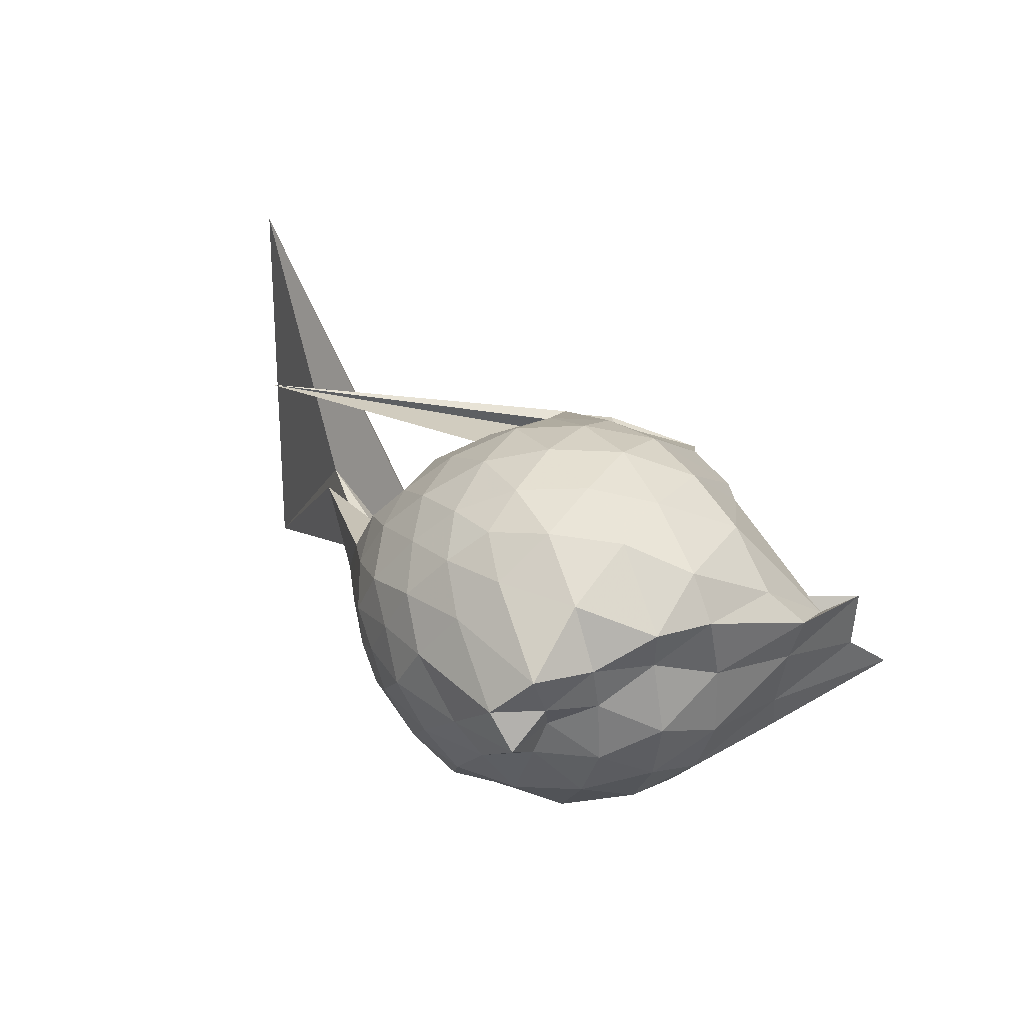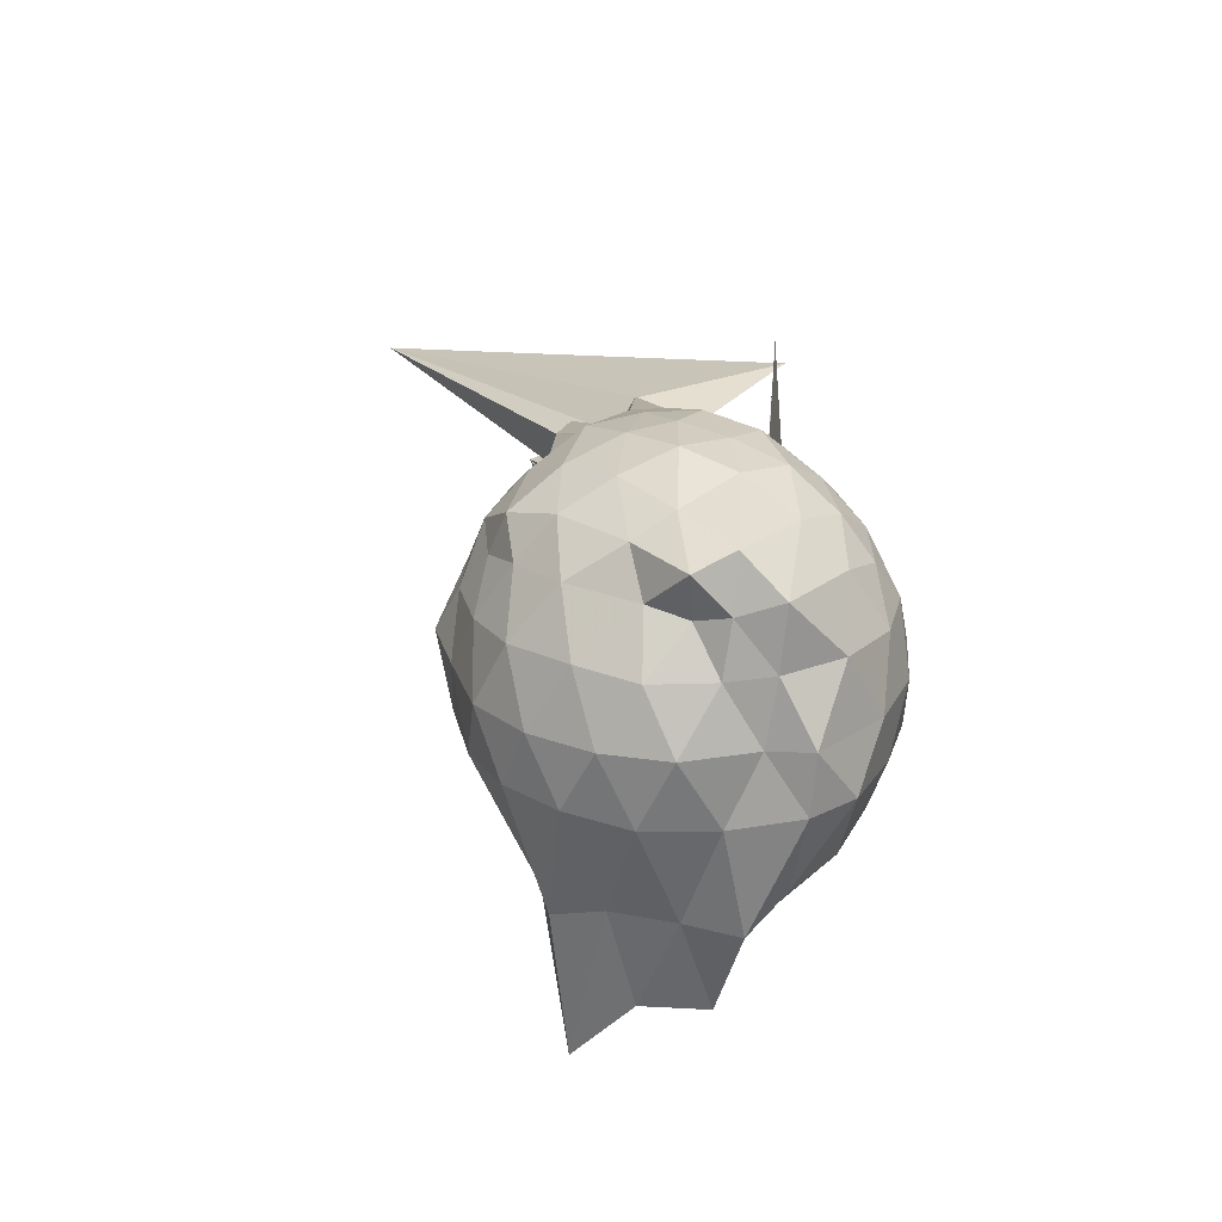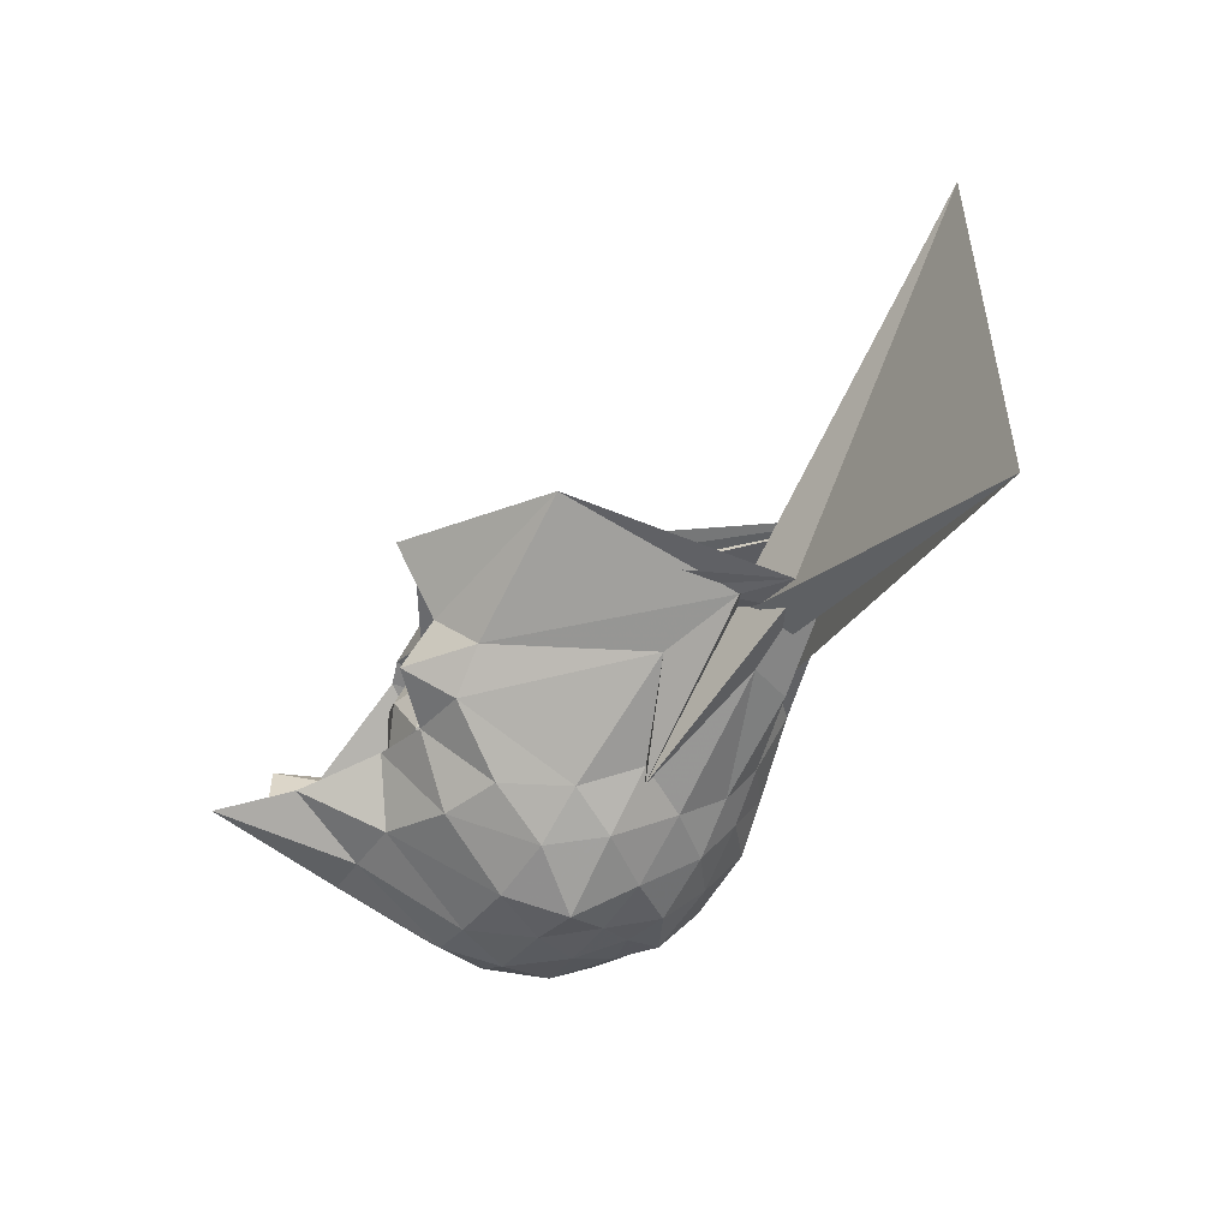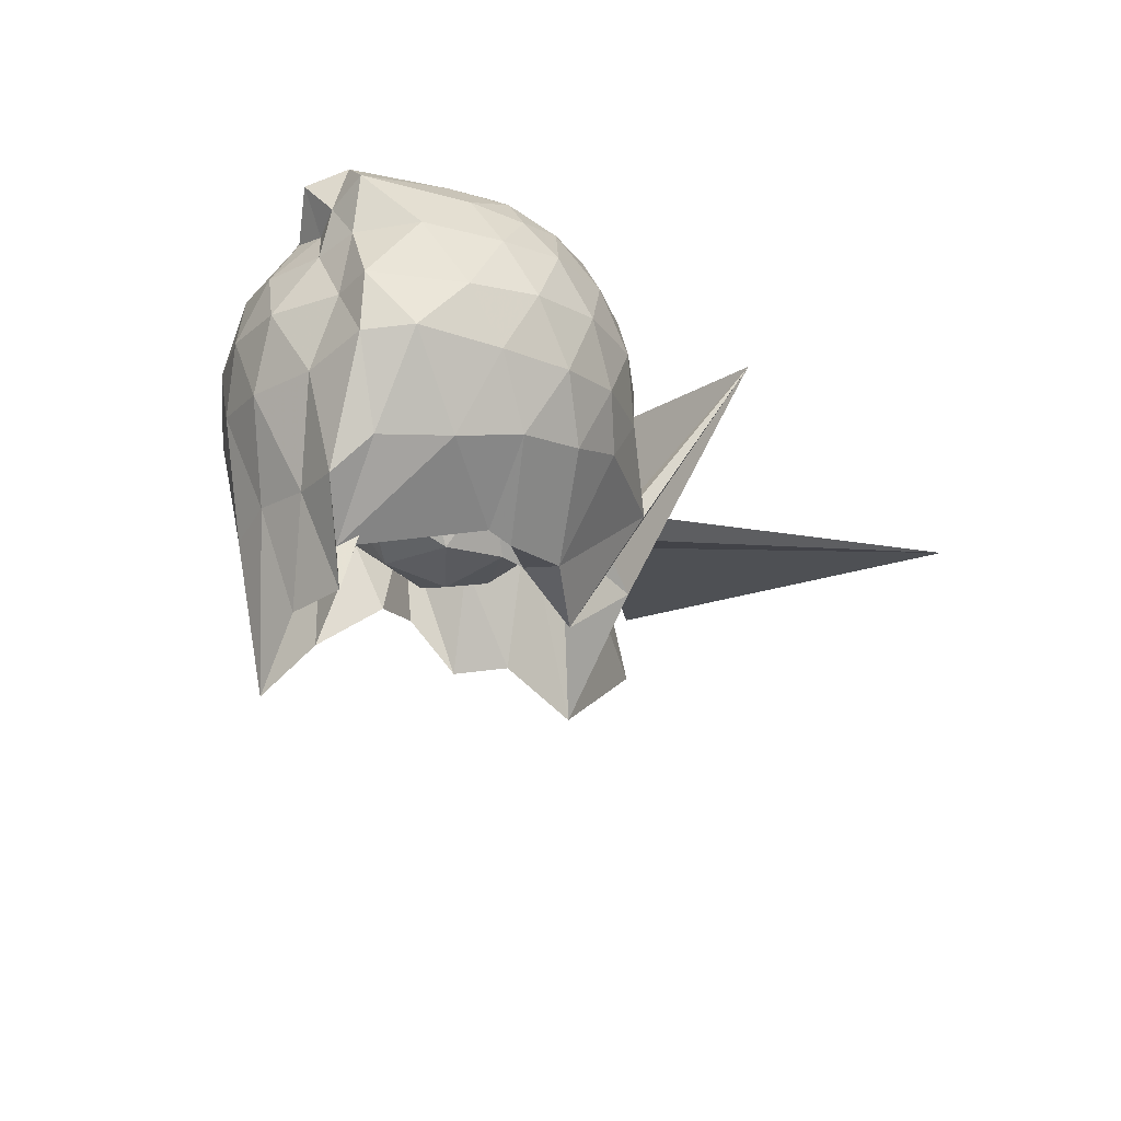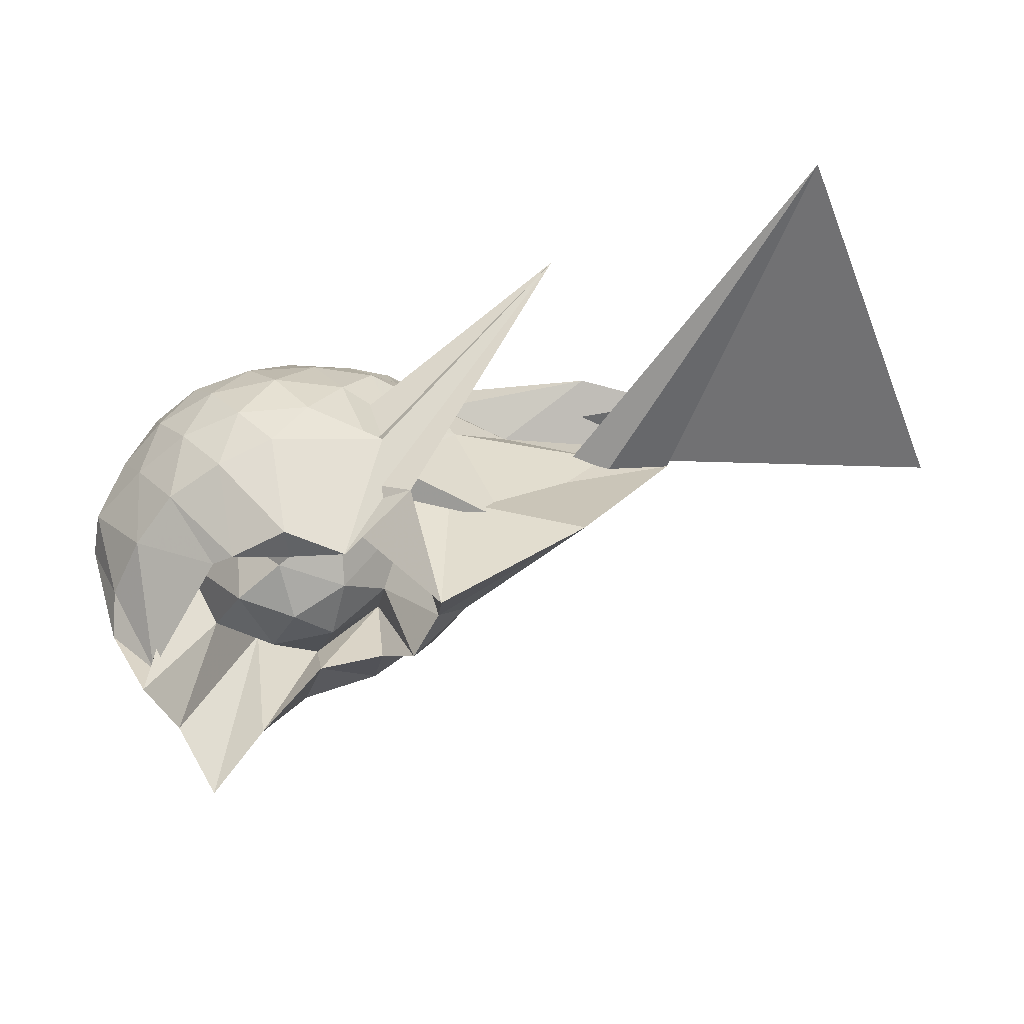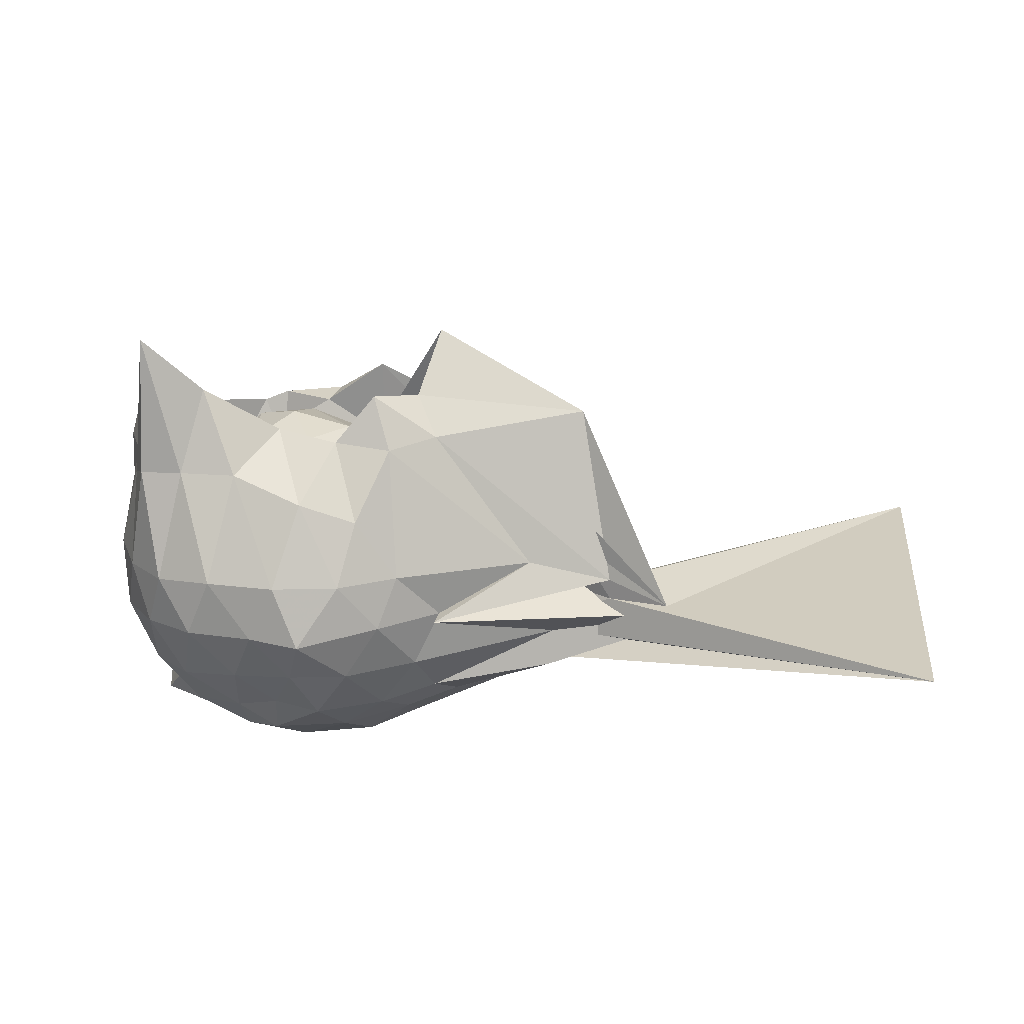
<metadata>
{"format":"obj","ext":"obj","renderer":"f3d","projection":"perspective","resolution":1024,"background":"white","views":[{"elev":35.5,"azim":65.8,"up":"+Y"},{"elev":20.9,"azim":92.1,"up":"+Z"},{"elev":-55.7,"azim":-116.6,"up":"+Y"},{"elev":-25.2,"azim":131.2,"up":"+Z"},{"elev":-55.9,"azim":-152.4,"up":"+Z"},{"elev":-69.4,"azim":-172.7,"up":"+Y"}]}
</metadata>
<code>
v -2.433 -0.3483 0.1122
v -2.439 -0.3391 -1.541
v -1.645 -0.2869 -0.3331
v -1.578 -0.1556 -0.2954
v -1.555 0.02216 -0.2307
v -1.938 0.2361 -0.2545
v -2.132 0.3376 -0.2965
v -2.345 0.3174 -0.2415
v -2.615 0.2306 -0.2092
v -2.885 0.08157 -0.2299
v -3.064 -0.07135 -0.285
v -3.171 -0.3251 -0.2373
v -3.883 -0.5323 -0.2139
v -3.41 -0.6032 -0.2282
v -3.521 -0.8355 -0.265
v -2.965 -0.8466 -0.2352
v -2.709 -0.9513 -0.2232
v -2.406 -1.027 -0.245
v -2.212 -0.9995 -0.3131
v -2.011 -0.8955 -0.2726
v -1.785 -0.7215 -0.2568
v -1.673 -0.4457 -0.2871
v -1.553 -0.1883 -0.5112
v -1.55 -0.002769 -0.4835
v -1.685 0.227 -0.4667
v -1.966 0.3838 -0.4811
v -2.222 0.4373 -0.4571
v -2.512 0.4011 -0.4444
v -2.794 0.2588 -0.418
v -3.028 0.09709 -0.4378
v -3.2 -0.1634 -0.4535
v -3.418 -0.5727 -0.3725
v -5.228 -1.713 -0.3699
v -4.338 -0.7658 -0.4036
v -3.567 -0.803 -0.4256
v -2.9 -0.9865 -0.4243
v -2.577 -1.1 -0.4436
v -2.316 -1.114 -0.4778
v -2.046 -1.039 -0.4892
v -1.788 -0.9068 -0.4767
v -1.619 -0.6802 -0.4807
v -1.533 -0.4455 -0.5129
v -1.536 -0.04647 -0.744
v -1.5 0.1272 -0.7302
v -1.81 0.3631 -0.7336
v -2.076 0.4673 -0.7054
v -2.375 0.4801 -0.6732
v -2.684 0.3998 -0.6662
v -2.948 0.2114 -0.6618
v -3.105 -0.02562 -0.7337
v -3.289 -0.296 -0.6226
v -3.858 -0.804 -0.5561
v -5.419 0.1366 -0.4773
v -3.024 -1.052 -0.6442
v -3.048 -0.9625 -0.6517
v -2.763 -1.106 -0.6686
v -2.388 -1.212 -0.6623
v -2.164 -1.133 -0.7042
v -1.865 -1.03 -0.7312
v -1.652 -0.8396 -0.7409
v -1.513 -0.5977 -0.7491
v -1.458 -0.332 -0.7531
v -1.507 0.1073 -0.9712
v -1.632 0.2716 -0.9531
v -1.958 0.3977 -0.9606
v -2.25 0.467 -0.9511
v -2.533 0.4382 -0.9108
v -2.833 0.3044 -0.8939
v -3.066 0.0889 -1.107
v -3.087 -0.0374 -1.104
v -3.48 -0.4699 -1.283
v -4.12 -0.9868 -0.5608
v -3.867 -0.8167 -0.6569
v -3.499 -0.8341 -0.802
v -2.881 -1.035 -0.8828
v -2.612 -1.128 -0.9046
v -2.314 -1.147 -0.9452
v -2.006 -1.064 -0.9793
v -1.755 -0.9273 -0.9795
v -1.594 -0.7212 -0.9982
v -1.509 -0.465 -1.029
v -1.523 -0.1746 -1.028
v -1.652 0.0499 -1.319
v -1.892 0.2263 -1.292
v -2.14 0.3417 -1.227
v -2.418 0.3691 -1.184
v -2.673 0.3319 -1.098
v -3.136 0.1033 -1.117
v -4.001 0.03803 -0.004986
v -2.602 0.1069 -1.025
v -3.256 -0.3305 -1.136
v -3.838 -0.5772 -1.438
v -3.135 -0.7238 -1.446
v -2.917 -0.8257 -1.439
v -2.727 -1 -1.167
v -2.482 -0.9905 -1.282
v -2.182 -0.8595 -1.422
v -1.929 -0.8103 -1.45
v -1.737 -0.7685 -1.465
v -1.669 -0.5678 -1.411
v -1.64 -0.3143 -1.438
v -1.576 -0.09535 -1.456
v -1.553 -0.2959 -0.1401
v -1.64 -0.1393 -0.08361
v -1.981 0.07353 -0.09384
v -2.176 0.2164 -0.1359
v -2.425 0.1594 -0.08646
v -2.731 0.04014 -0.07351
v -2.996 -0.09697 -0.1203
v -3.1 -0.3093 -0.07152
v -3.246 -0.5366 -0.08575
v -3.056 -0.6993 -0.1354
v -2.814 -0.785 -0.1095
v -2.501 -0.8718 -0.09265
v -2.179 -0.9311 -0.1469
v -2.02 -0.7473 -0.09746
v -1.79 -0.4968 -0.1132
v -1.858 -0.3405 -0.02353
v -2.074 -0.1319 0.03874
v -2.254 0.03986 0.01117
v -2.516 -0.05219 0.05654
v -2.807 -0.1759 0.0141
v -2.847 -0.395 0.03845
v -2.85 -0.6014 -0.0009698
v -2.602 -0.6774 0.04046
v -2.277 -0.741 -0.003341
v -2.08 -0.5455 0.02169
v -2.178 -0.3395 0.09789
v -2.332 -0.1615 0.08319
v -2.61 -0.2581 0.1011
v -2.631 -0.4705 0.08385
v -2.369 -0.5258 0.08682
v -1.748 -0.2276 -1.651
v -2.243 0.07109 -1.497
v -2.357 0.08038 -1.525
v -2.635 0.08076 -1.512
v -2.874 -0.0742 -1.649
v -3.214 -0.04996 -1.396
v -3.211 -0.3745 -1.867
v -3.072 -0.5883 -1.621
v -2.875 -0.7094 -1.676
v -2.667 -0.7615 -1.49
v -2.4 -0.6492 -1.557
v -2.084 -0.6868 -1.805
v -1.841 -0.7086 -2.085
v -1.767 -0.4668 -1.837
v -1.745 -0.1965 -1.833
v -1.927 -0.0839 -1.077
v -2.311 0.01315 -1.252
v -2.577 -0.05739 -1.496
v -2.828 -0.04556 -1.264
v -2.978 -0.4032 -1.005
v -2.779 -0.559 -1.266
v -2.614 -0.7656 -1.059
v -2.309 -0.7262 -1.286
v -2.016 -0.6157 -1.108
v -1.986 -0.3279 -1.324
v -2.244 -0.1521 -1.496
v -2.497 -0.09145 -1.468
v -2.692 -0.3531 -1.435
v -2.514 -0.5515 -1.458
v -2.234 -0.474 -1.472
f 3 23 4
f 4 23 24
f 4 24 5
f 5 24 25
f 5 25 6
f 6 25 26
f 6 26 7
f 7 26 27
f 7 27 8
f 8 27 28
f 8 28 9
f 9 28 29
f 9 29 10
f 10 29 30
f 10 30 11
f 11 30 31
f 11 31 12
f 12 31 32
f 12 32 13
f 13 32 33
f 13 33 14
f 14 33 34
f 14 34 15
f 15 34 35
f 15 35 16
f 16 35 36
f 16 36 17
f 17 36 37
f 17 37 18
f 18 37 38
f 18 38 19
f 19 38 39
f 19 39 20
f 20 39 40
f 20 40 21
f 21 40 41
f 21 41 22
f 22 41 42
f 22 42 3
f 3 42 23
f 23 43 24
f 24 43 44
f 24 44 25
f 25 44 45
f 25 45 26
f 26 45 46
f 26 46 27
f 27 46 47
f 27 47 28
f 28 47 48
f 28 48 29
f 29 48 49
f 29 49 30
f 30 49 50
f 30 50 31
f 31 50 51
f 31 51 32
f 32 51 52
f 32 52 33
f 33 52 53
f 33 53 34
f 34 53 54
f 34 54 35
f 35 54 55
f 35 55 36
f 36 55 56
f 36 56 37
f 37 56 57
f 37 57 38
f 38 57 58
f 38 58 39
f 39 58 59
f 39 59 40
f 40 59 60
f 40 60 41
f 41 60 61
f 41 61 42
f 42 61 62
f 42 62 23
f 23 62 43
f 43 63 44
f 44 63 64
f 44 64 45
f 45 64 65
f 45 65 46
f 46 65 66
f 46 66 47
f 47 66 67
f 47 67 48
f 48 67 68
f 48 68 49
f 49 68 69
f 49 69 50
f 50 69 70
f 50 70 51
f 51 70 71
f 51 71 52
f 52 71 72
f 52 72 53
f 53 72 73
f 53 73 54
f 54 73 74
f 54 74 55
f 55 74 75
f 55 75 56
f 56 75 76
f 56 76 57
f 57 76 77
f 57 77 58
f 58 77 78
f 58 78 59
f 59 78 79
f 59 79 60
f 60 79 80
f 60 80 61
f 61 80 81
f 61 81 62
f 62 81 82
f 62 82 43
f 43 82 63
f 63 83 64
f 64 83 84
f 64 84 65
f 65 84 85
f 65 85 66
f 66 85 86
f 66 86 67
f 67 86 87
f 67 87 68
f 68 87 88
f 68 88 69
f 69 88 89
f 69 89 70
f 70 89 90
f 70 90 71
f 71 90 91
f 71 91 72
f 72 91 92
f 72 92 73
f 73 92 93
f 73 93 74
f 74 93 94
f 74 94 75
f 75 94 95
f 75 95 76
f 76 95 96
f 76 96 77
f 77 96 97
f 77 97 78
f 78 97 98
f 78 98 79
f 79 98 99
f 79 99 80
f 80 99 100
f 80 100 81
f 81 100 101
f 81 101 82
f 82 101 102
f 82 102 63
f 63 102 83
f 103 104 118
f 104 119 118
f 104 105 119
f 105 120 119
f 105 106 120
f 106 107 120
f 107 121 120
f 107 108 121
f 108 122 121
f 108 109 122
f 109 110 122
f 110 123 122
f 110 111 123
f 111 124 123
f 111 112 124
f 112 113 124
f 113 125 124
f 113 114 125
f 114 126 125
f 114 115 126
f 115 116 126
f 116 127 126
f 116 117 127
f 117 118 127
f 117 103 118
f 118 119 128
f 119 129 128
f 119 120 129
f 120 121 129
f 121 130 129
f 121 122 130
f 122 123 130
f 123 131 130
f 123 124 131
f 124 125 131
f 125 132 131
f 125 126 132
f 126 127 132
f 127 128 132
f 127 118 128
f 133 148 134
f 134 148 149
f 134 149 135
f 135 149 150
f 135 150 136
f 136 150 137
f 137 150 151
f 137 151 138
f 138 151 152
f 138 152 139
f 139 152 140
f 140 152 153
f 140 153 141
f 141 153 154
f 141 154 142
f 142 154 143
f 143 154 155
f 143 155 144
f 144 155 156
f 144 156 145
f 145 156 146
f 146 156 157
f 146 157 147
f 147 157 148
f 147 148 133
f 148 158 149
f 149 158 159
f 149 159 150
f 150 159 151
f 151 159 160
f 151 160 152
f 152 160 153
f 153 160 161
f 153 161 154
f 154 161 155
f 155 161 162
f 155 162 156
f 156 162 157
f 157 162 158
f 157 158 148
f 3 4 103
f 103 4 104
f 4 5 104
f 104 5 105
f 5 6 105
f 105 6 106
f 6 7 106
f 7 8 106
f 106 8 107
f 8 9 107
f 107 9 108
f 9 10 108
f 108 10 109
f 10 11 109
f 11 12 109
f 109 12 110
f 12 13 110
f 110 13 111
f 13 14 111
f 111 14 112
f 14 15 112
f 15 16 112
f 112 16 113
f 16 17 113
f 113 17 114
f 17 18 114
f 114 18 115
f 18 19 115
f 19 20 115
f 115 20 116
f 20 21 116
f 116 21 117
f 21 22 117
f 117 22 103
f 22 3 103
f 83 133 84
f 84 133 134
f 84 134 85
f 85 134 135
f 85 135 86
f 86 135 136
f 86 136 87
f 87 136 88
f 88 136 137
f 88 137 89
f 89 137 138
f 89 138 90
f 90 138 139
f 90 139 91
f 91 139 92
f 92 139 140
f 92 140 93
f 93 140 141
f 93 141 94
f 94 141 142
f 94 142 95
f 95 142 96
f 96 142 143
f 96 143 97
f 97 143 144
f 97 144 98
f 98 144 145
f 98 145 99
f 99 145 100
f 100 145 146
f 100 146 101
f 101 146 147
f 101 147 102
f 102 147 133
f 102 133 83
f 128 129 1
f 129 130 1
f 130 131 1
f 131 132 1
f 132 128 1
f 159 158 2
f 160 159 2
f 161 160 2
f 162 161 2
f 158 162 2

</code>
